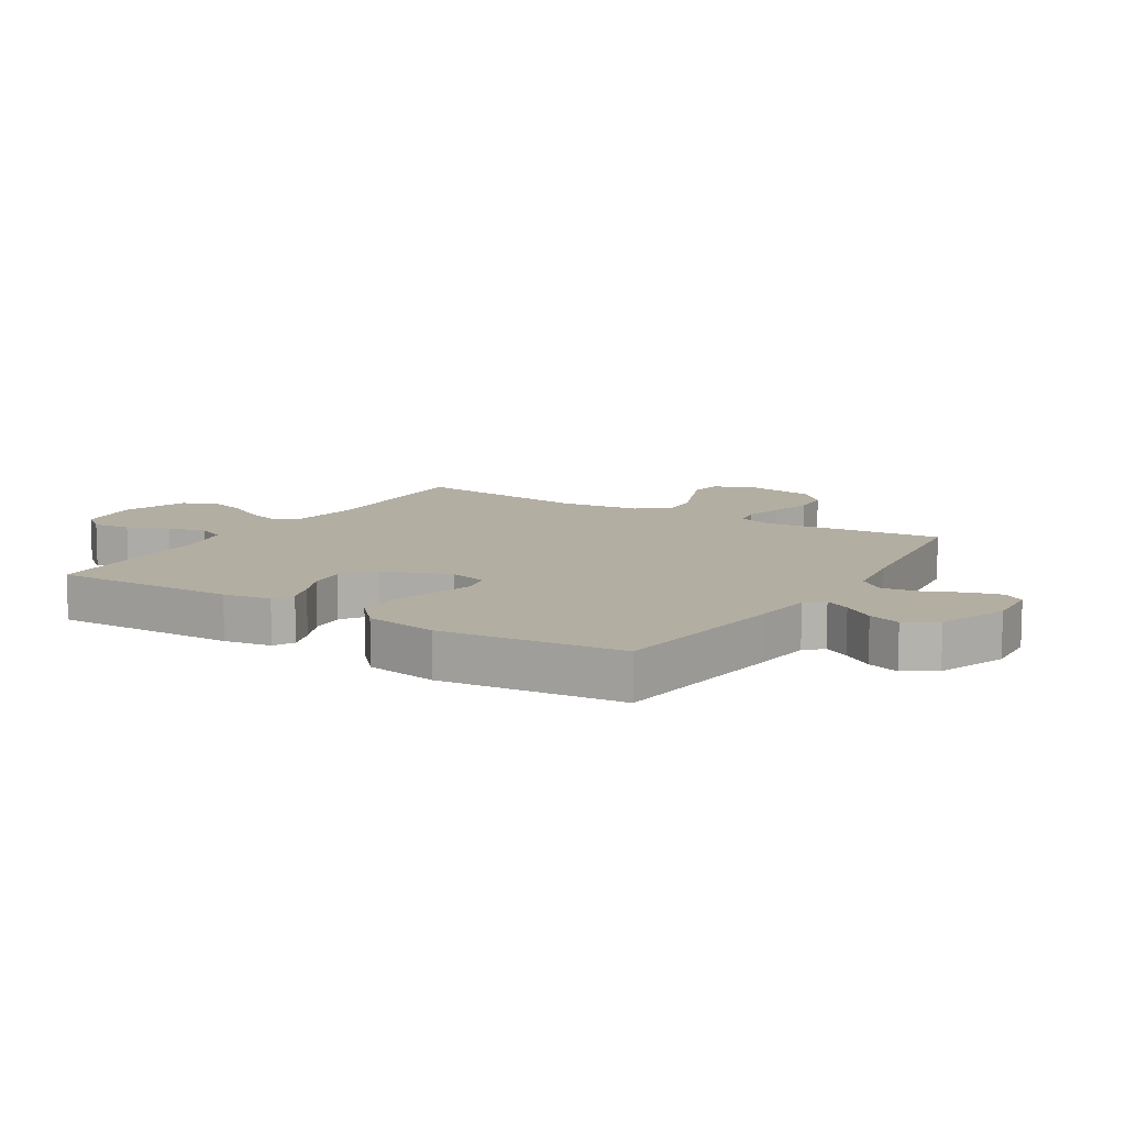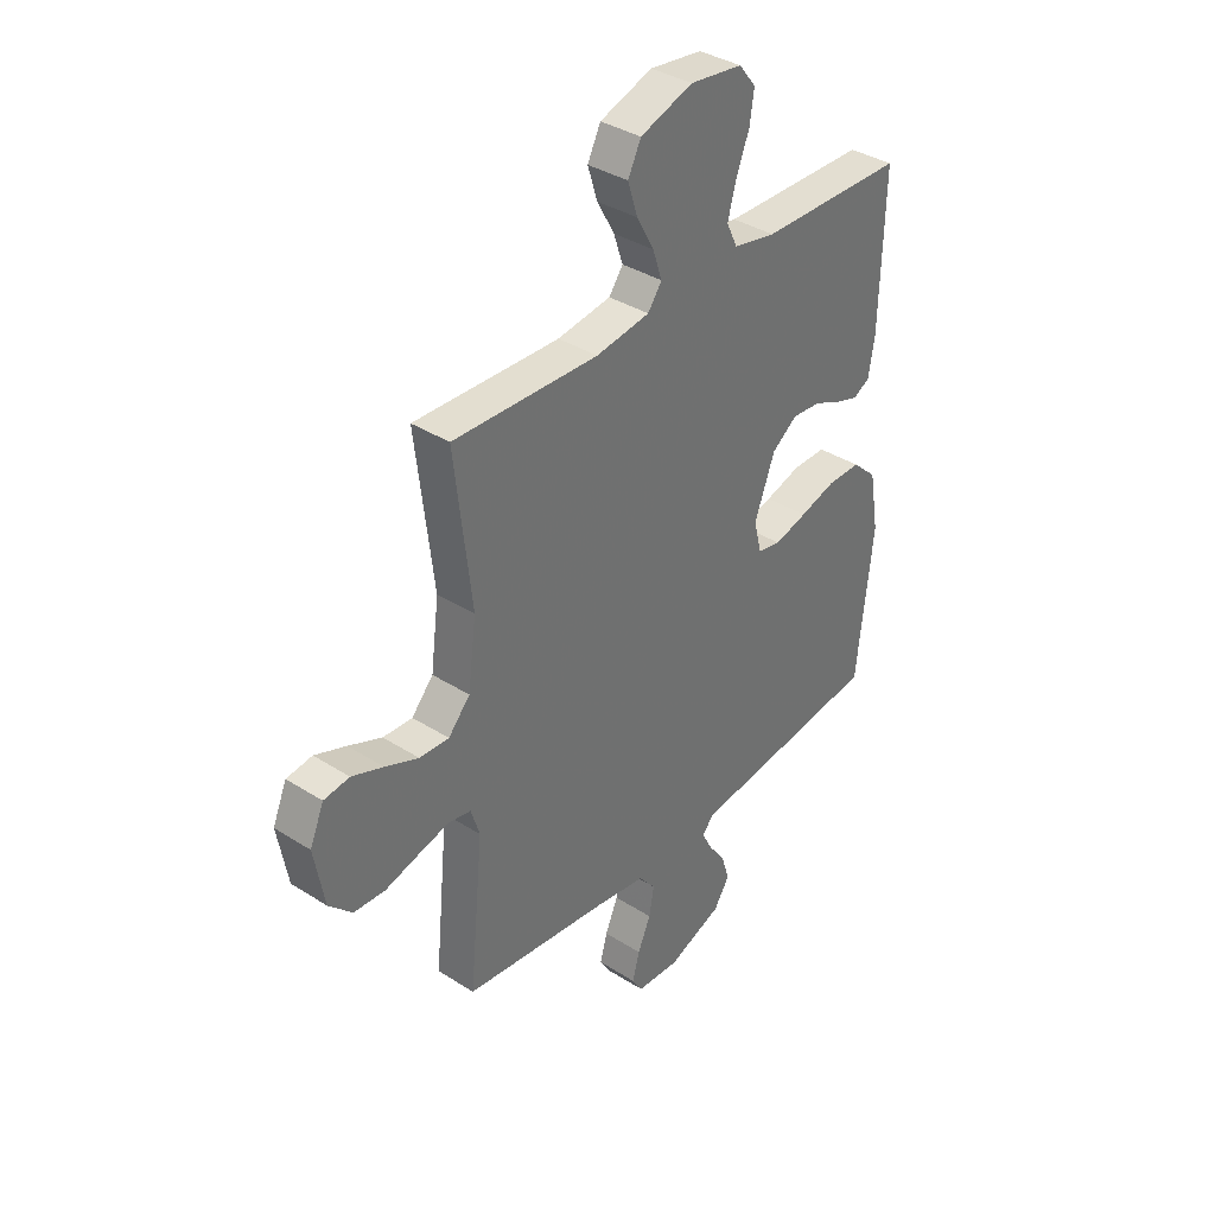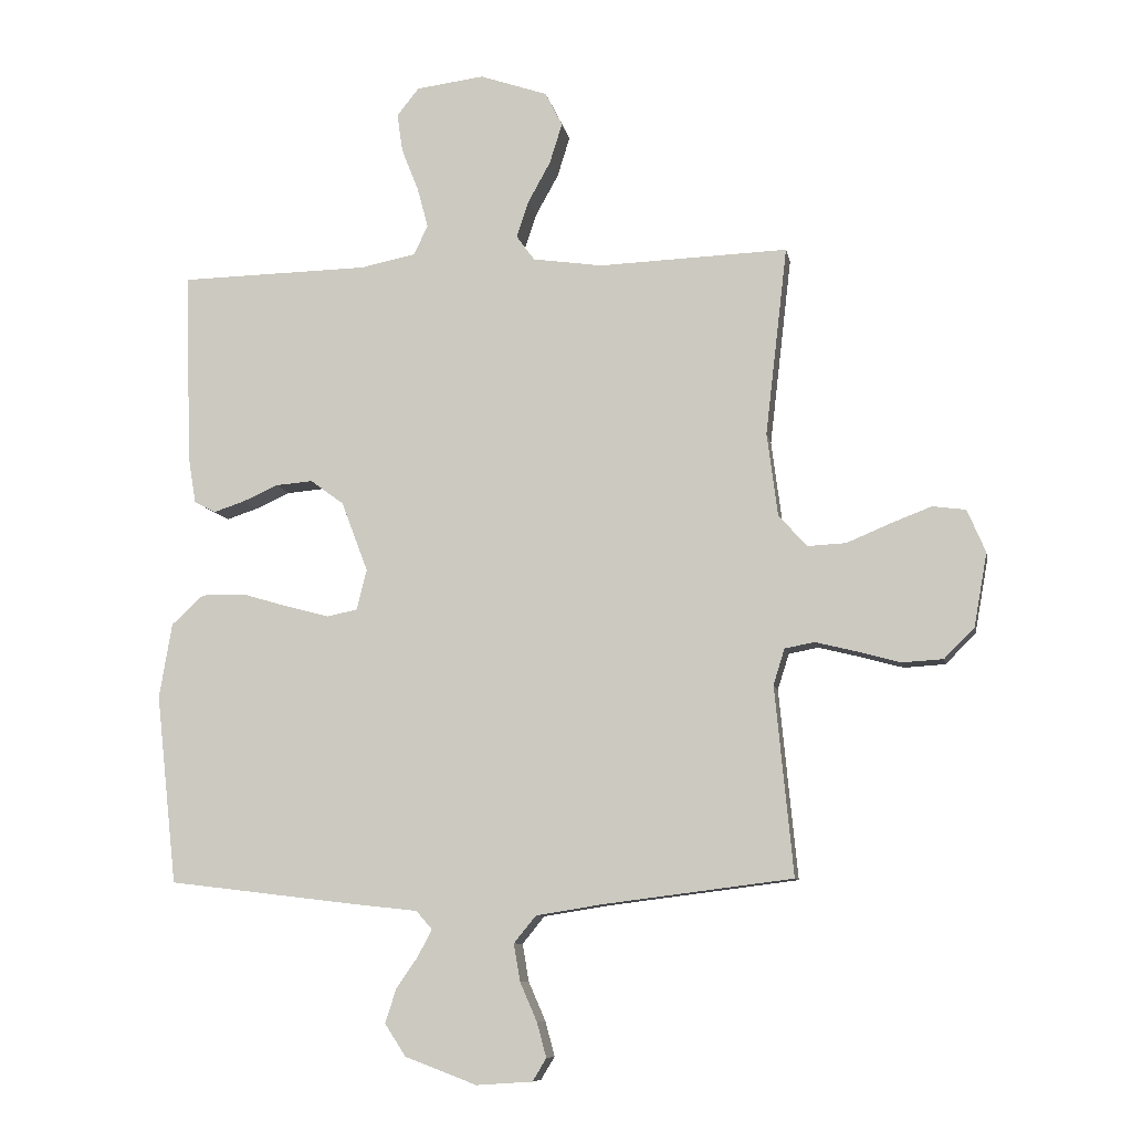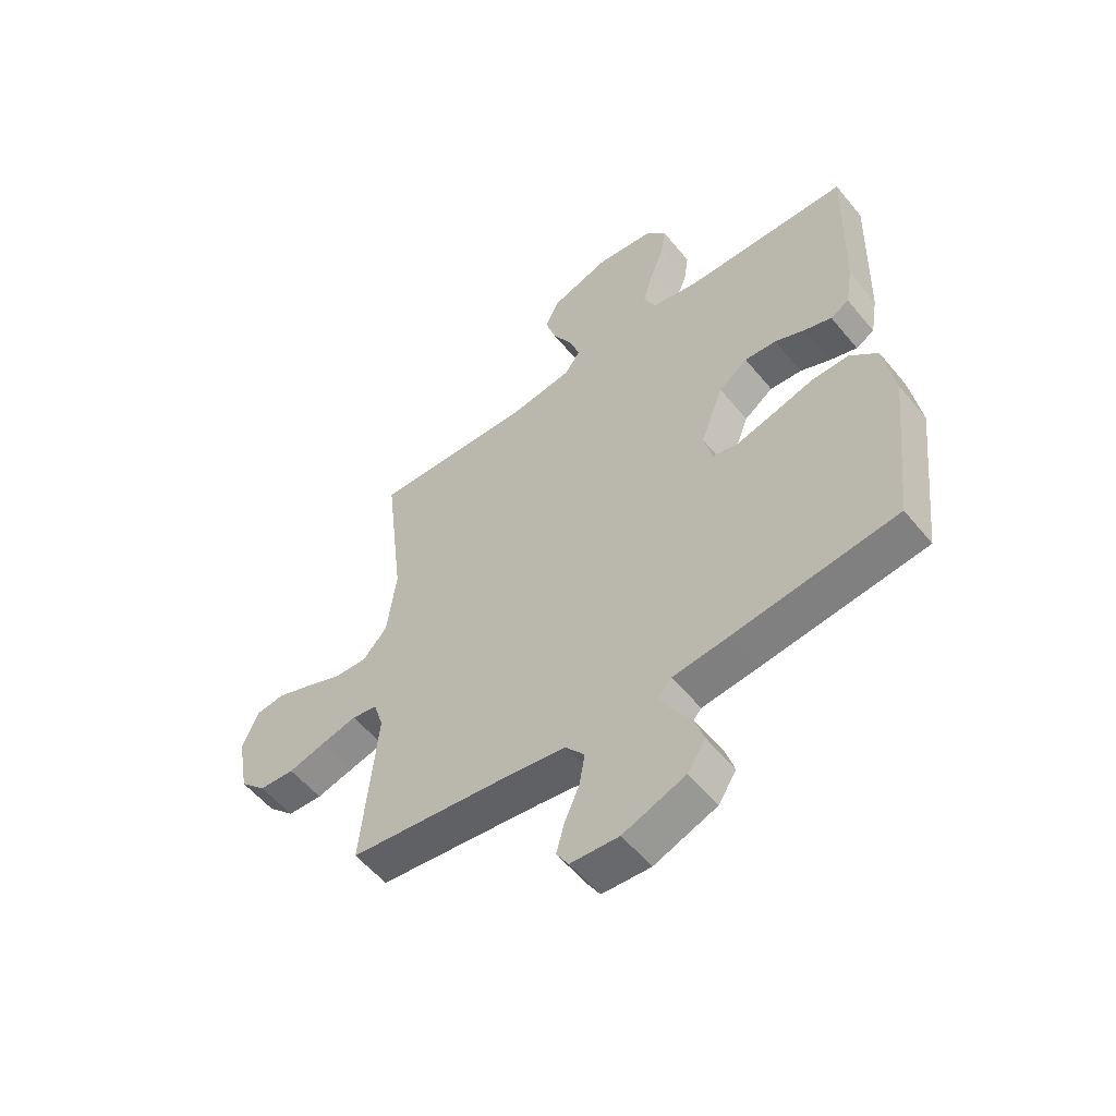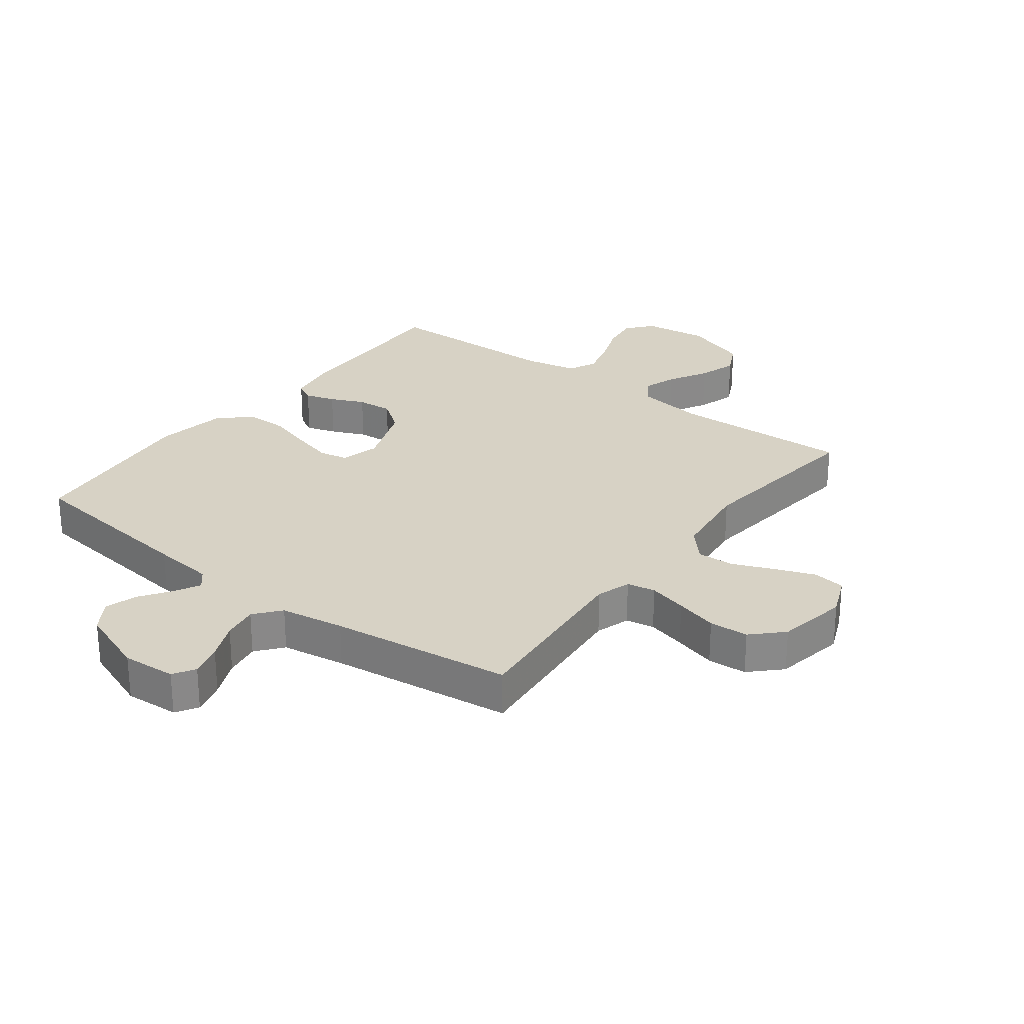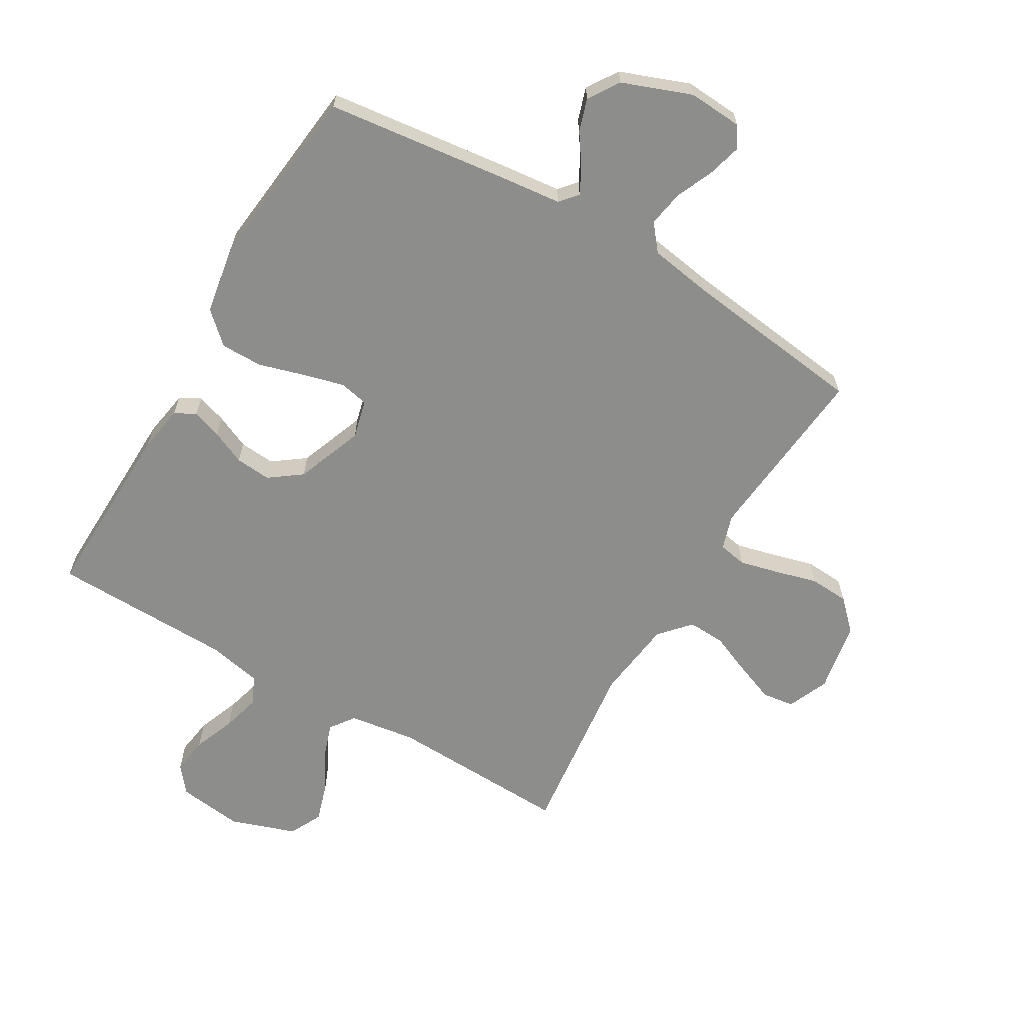
<metadata>
{"format":"obj","ext":"obj","renderer":"f3d","projection":"perspective","resolution":1024,"background":"white","views":[{"elev":10.8,"azim":121.8,"up":"+Y"},{"elev":36.9,"azim":-50.5,"up":"+Z"},{"elev":-9.0,"azim":-169.6,"up":"+Z"},{"elev":-55.5,"azim":38.7,"up":"+Z"},{"elev":27.2,"azim":-142.7,"up":"+Y"},{"elev":-64.4,"azim":149.6,"up":"+Y"}]}
</metadata>
<code>
v 0.5 0.07 0.5
v 0.492 0.07 0.2
v 0.479 0.07 0.122
v 0.445 0.07 0.104
v 0.396 0.07 0.12
v 0.34 0.07 0.145
v 0.281 0.07 0.15
v 0.228 0.07 0.111
v 0.186 0.07 0
v 0.202 0.07 -0.064
v 0.25 0.07 -0.074
v 0.318 0.07 -0.056
v 0.393 0.07 -0.034
v 0.462 0.07 -0.034
v 0.513 0.07 -0.081
v 0.533 0.07 -0.2
v 0.5 0.07 -0.5
v 0.2 0.07 -0.536
v 0.098 0.07 -0.547
v 0.073 0.07 -0.576
v 0.095 0.07 -0.618
v 0.13 0.07 -0.669
v 0.147 0.07 -0.722
v 0.114 0.07 -0.773
v 0 0.07 -0.816
v -0.089 0.07 -0.81
v -0.111 0.07 -0.774
v -0.096 0.07 -0.719
v -0.069 0.07 -0.657
v -0.059 0.07 -0.598
v -0.094 0.07 -0.555
v -0.2 0.07 -0.538
v -0.5 0.07 -0.5
v -0.471 0.07 -0.2
v -0.489 0.07 -0.143
v -0.536 0.07 -0.134
v -0.6 0.07 -0.15
v -0.67 0.07 -0.169
v -0.735 0.07 -0.165
v -0.783 0.07 -0.117
v -0.804 0.07 0
v -0.775 0.07 0.068
v -0.722 0.07 0.075
v -0.657 0.07 0.05
v -0.588 0.07 0.021
v -0.527 0.07 0.018
v -0.482 0.07 0.068
v -0.465 0.07 0.2
v -0.5 0.07 0.5
v -0.2 0.07 0.489
v -0.089 0.07 0.505
v -0.06 0.07 0.545
v -0.079 0.07 0.602
v -0.115 0.07 0.667
v -0.135 0.07 0.731
v -0.108 0.07 0.785
v 0 0.07 0.822
v 0.108 0.07 0.808
v 0.143 0.07 0.764
v 0.134 0.07 0.703
v 0.107 0.07 0.634
v 0.09 0.07 0.571
v 0.112 0.07 0.524
v 0.2 0.07 0.506
v 0.5 0 0.5
v 0.492 0 0.2
v 0.479 0 0.122
v 0.445 0 0.104
v 0.396 0 0.12
v 0.34 0 0.145
v 0.281 0 0.15
v 0.228 0 0.111
v 0.186 0 0
v 0.202 0 -0.064
v 0.25 0 -0.074
v 0.318 0 -0.056
v 0.393 0 -0.034
v 0.462 0 -0.034
v 0.513 0 -0.081
v 0.533 0 -0.2
v 0.5 0 -0.5
v 0.2 0 -0.536
v 0.098 0 -0.547
v 0.073 0 -0.576
v 0.095 0 -0.618
v 0.13 0 -0.669
v 0.147 0 -0.722
v 0.114 0 -0.773
v 0 0 -0.816
v -0.089 0 -0.81
v -0.111 0 -0.774
v -0.096 0 -0.719
v -0.069 0 -0.657
v -0.059 0 -0.598
v -0.094 0 -0.555
v -0.2 0 -0.538
v -0.5 0 -0.5
v -0.471 0 -0.2
v -0.489 0 -0.143
v -0.536 0 -0.134
v -0.6 0 -0.15
v -0.67 0 -0.169
v -0.735 0 -0.165
v -0.783 0 -0.117
v -0.804 0 0
v -0.775 0 0.068
v -0.722 0 0.075
v -0.657 0 0.05
v -0.588 0 0.021
v -0.527 0 0.018
v -0.482 0 0.068
v -0.465 0 0.2
v -0.5 0 0.5
v -0.2 0 0.489
v -0.089 0 0.505
v -0.06 0 0.545
v -0.079 0 0.602
v -0.115 0 0.667
v -0.135 0 0.731
v -0.108 0 0.785
v 0 0 0.822
v 0.108 0 0.808
v 0.143 0 0.764
v 0.134 0 0.703
v 0.107 0 0.634
v 0.09 0 0.571
v 0.112 0 0.524
v 0.2 0 0.506
f 58 59 60 61
f 58 61 62
f 57 58 62
f 56 57 62
f 53 54 55 56
f 52 53 56 62
f 51 52 62 63
f 48 49 50
f 47 48 50 51
f 42 43 44 45
f 40 41 42 45
f 40 45 46
f 37 38 39 40
f 36 37 40 46
f 35 36 46 47
f 32 33 34
f 31 32 34 35
f 26 27 28 29
f 26 29 30
f 25 26 30
f 24 25 30
f 21 22 23 24
f 20 21 24 30
f 19 20 30 31
f 12 13 14 15
f 11 12 15 16
f 10 11 16 17
f 3 4 5 6
f 1 2 3 6
f 64 1 6 7
f 63 64 7 8
f 51 63 8 9
f 47 51 9 10
f 19 31 35 47
f 18 19 47
f 10 17 18 47
f 125 124 123 122
f 126 125 122
f 126 122 121
f 126 121 120
f 120 119 118 117
f 126 120 117 116
f 127 126 116 115
f 114 113 112
f 115 114 112 111
f 109 108 107 106
f 109 106 105 104
f 110 109 104
f 104 103 102 101
f 110 104 101 100
f 111 110 100 99
f 98 97 96
f 99 98 96 95
f 93 92 91 90
f 94 93 90
f 94 90 89
f 94 89 88
f 88 87 86 85
f 94 88 85 84
f 95 94 84 83
f 79 78 77 76
f 80 79 76 75
f 81 80 75 74
f 70 69 68 67
f 70 67 66 65
f 71 70 65 128
f 72 71 128 127
f 73 72 127 115
f 74 73 115 111
f 111 99 95 83
f 111 83 82
f 111 82 81 74
f 1 65 66 2
f 2 66 67 3
f 3 67 68 4
f 4 68 69 5
f 5 69 70 6
f 6 70 71 7
f 7 71 72 8
f 8 72 73 9
f 9 73 74 10
f 10 74 75 11
f 11 75 76 12
f 12 76 77 13
f 13 77 78 14
f 14 78 79 15
f 15 79 80 16
f 16 80 81 17
f 17 81 82 18
f 18 82 83 19
f 19 83 84 20
f 20 84 85 21
f 21 85 86 22
f 22 86 87 23
f 23 87 88 24
f 24 88 89 25
f 25 89 90 26
f 26 90 91 27
f 27 91 92 28
f 28 92 93 29
f 29 93 94 30
f 30 94 95 31
f 31 95 96 32
f 32 96 97 33
f 33 97 98 34
f 34 98 99 35
f 35 99 100 36
f 36 100 101 37
f 37 101 102 38
f 38 102 103 39
f 39 103 104 40
f 40 104 105 41
f 41 105 106 42
f 42 106 107 43
f 43 107 108 44
f 44 108 109 45
f 45 109 110 46
f 46 110 111 47
f 47 111 112 48
f 48 112 113 49
f 49 113 114 50
f 50 114 115 51
f 51 115 116 52
f 52 116 117 53
f 53 117 118 54
f 54 118 119 55
f 55 119 120 56
f 56 120 121 57
f 57 121 122 58
f 58 122 123 59
f 59 123 124 60
f 60 124 125 61
f 61 125 126 62
f 62 126 127 63
f 63 127 128 64
f 64 128 65 1

</code>
